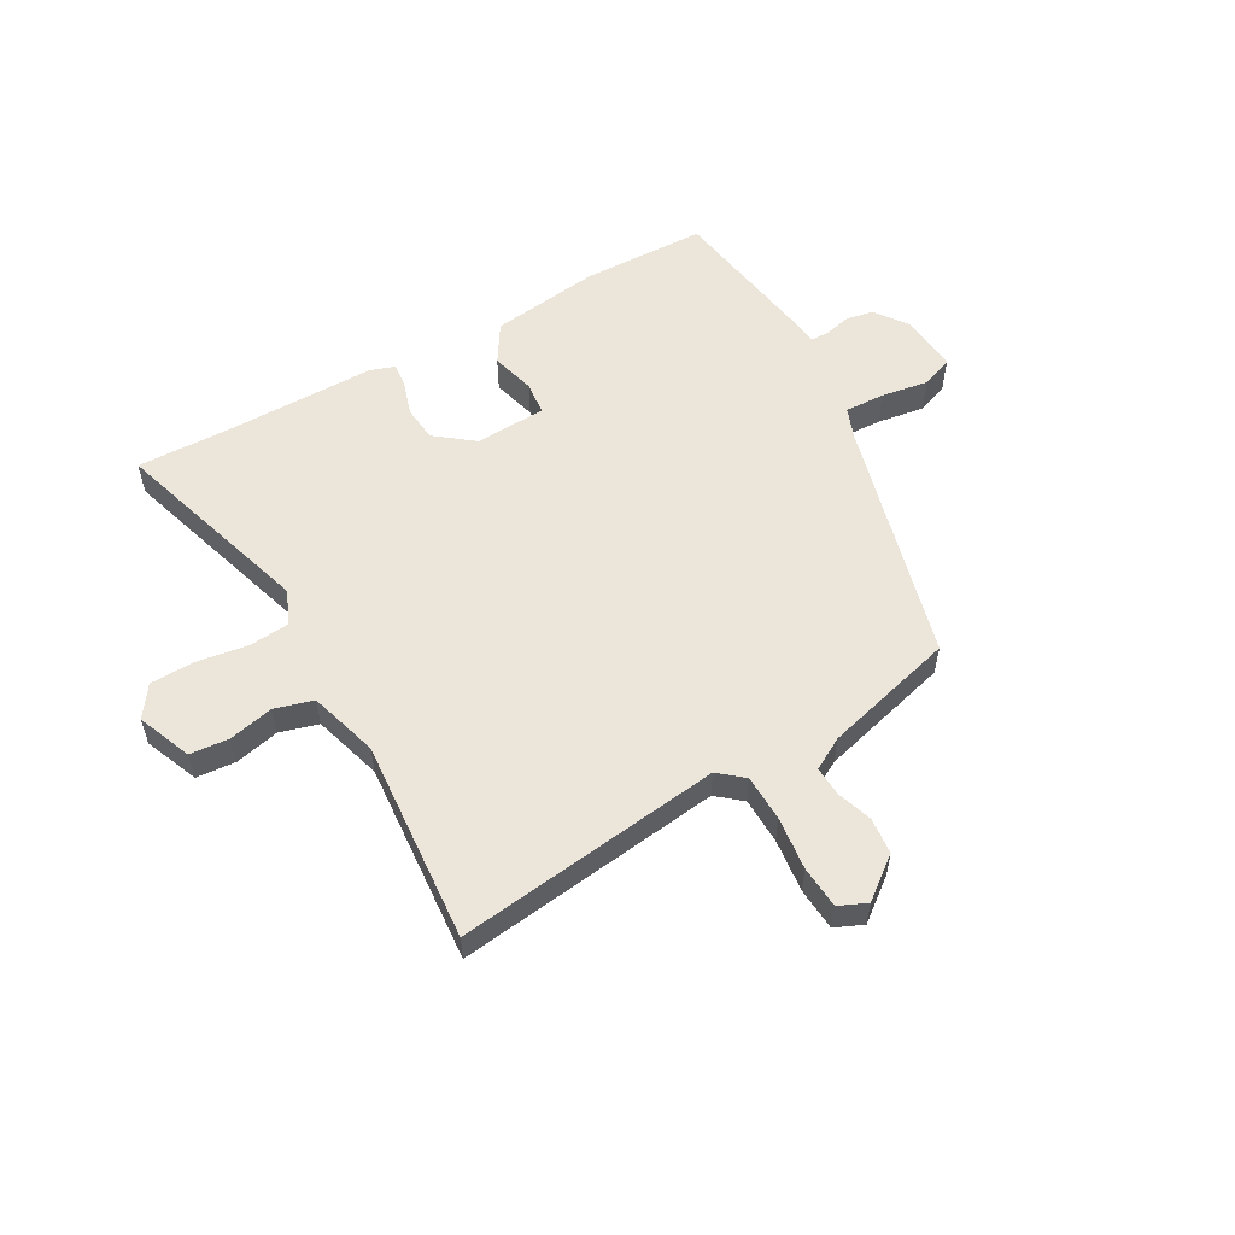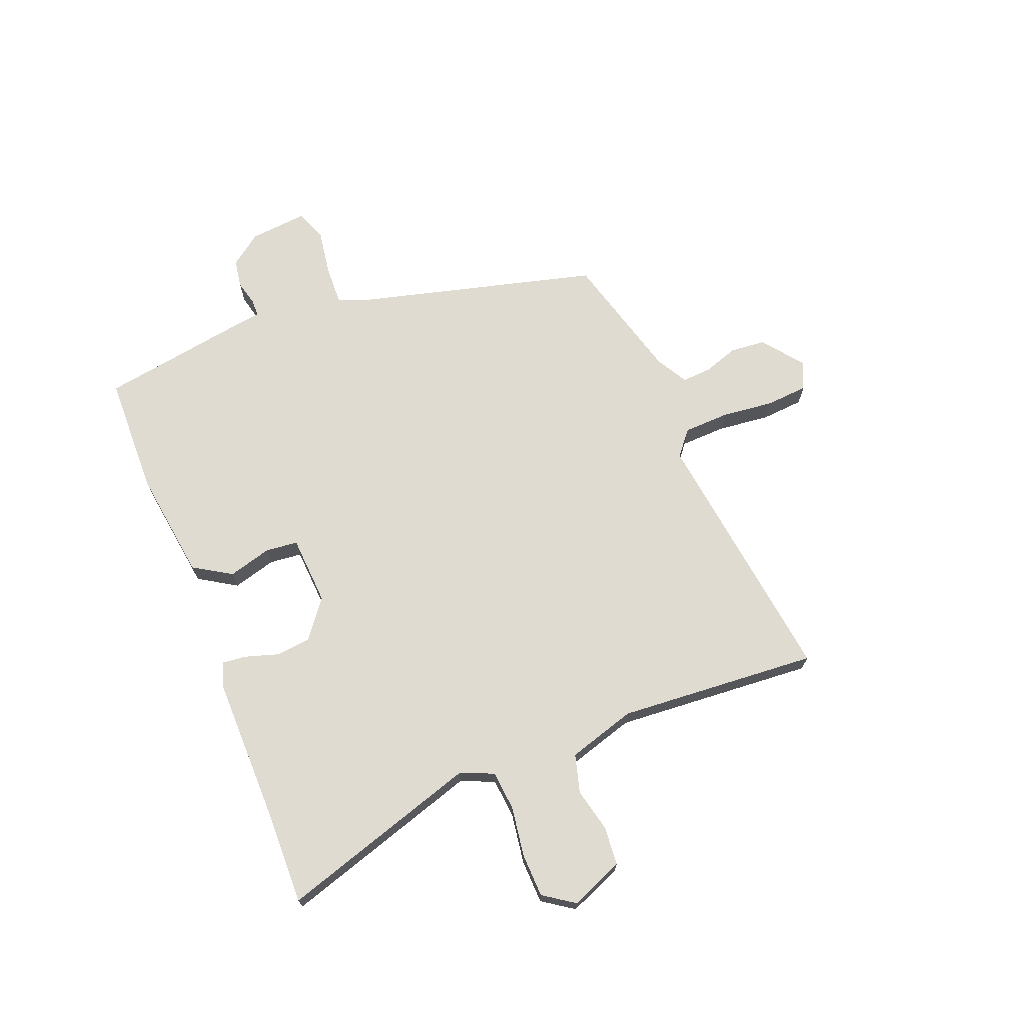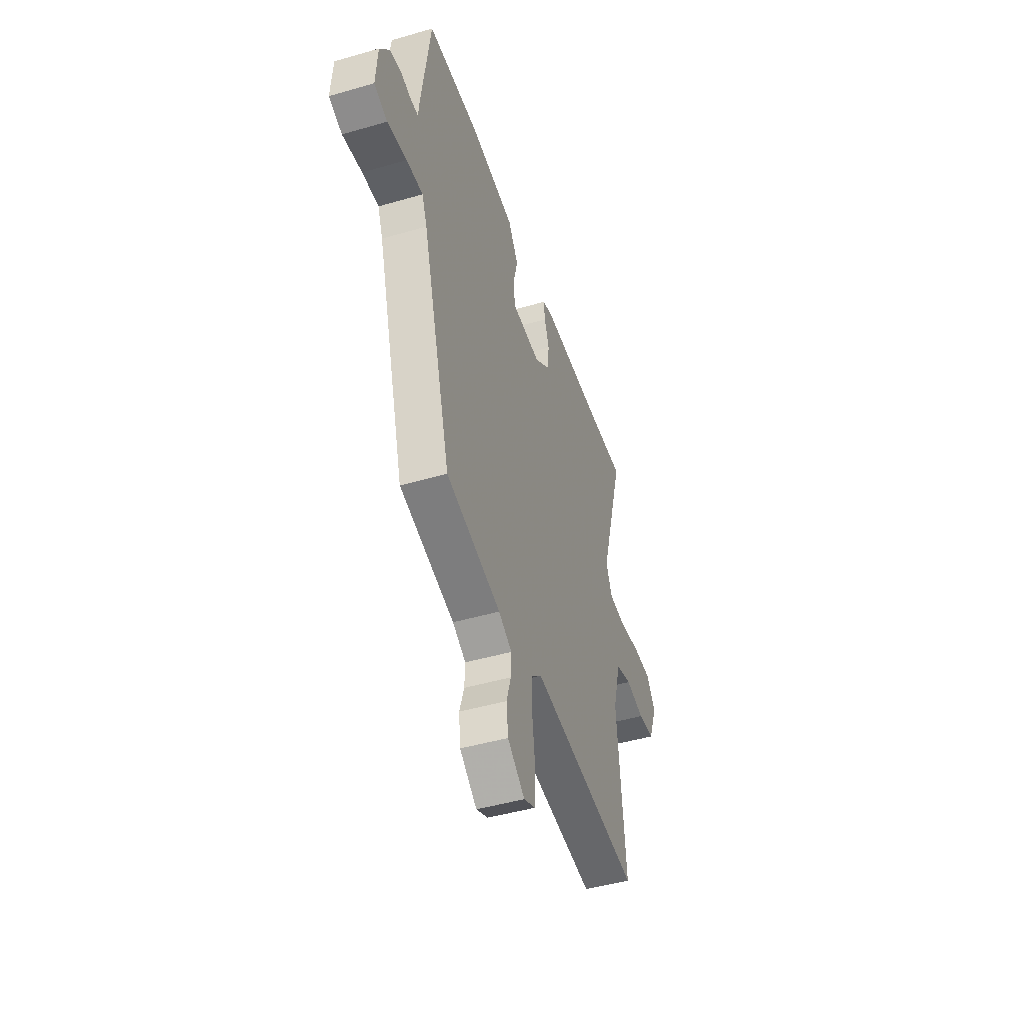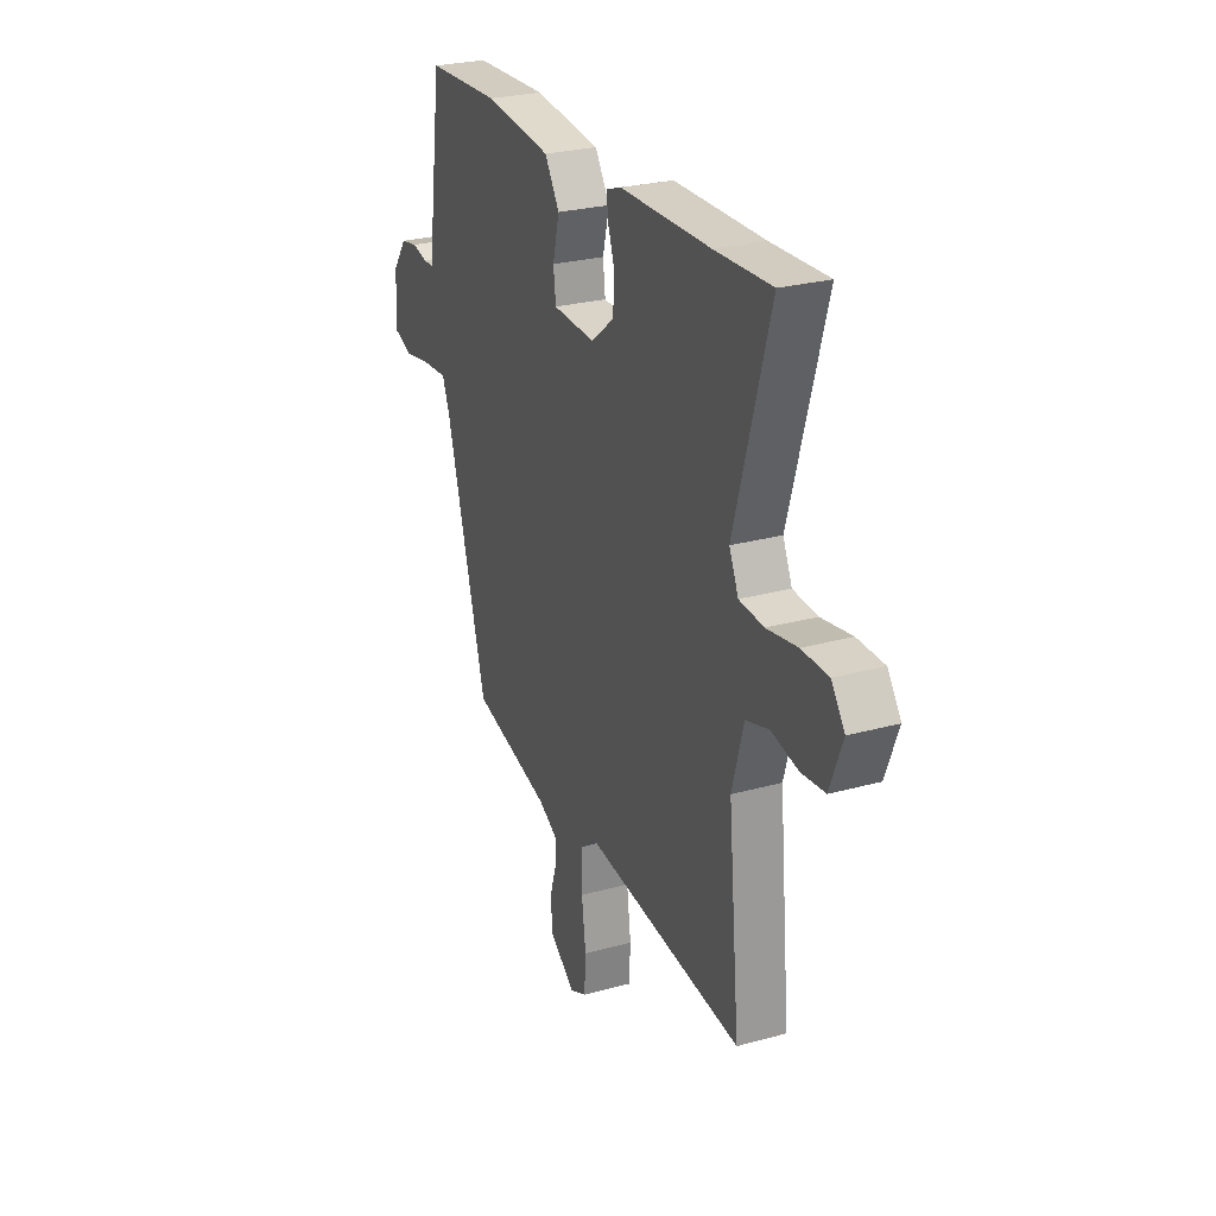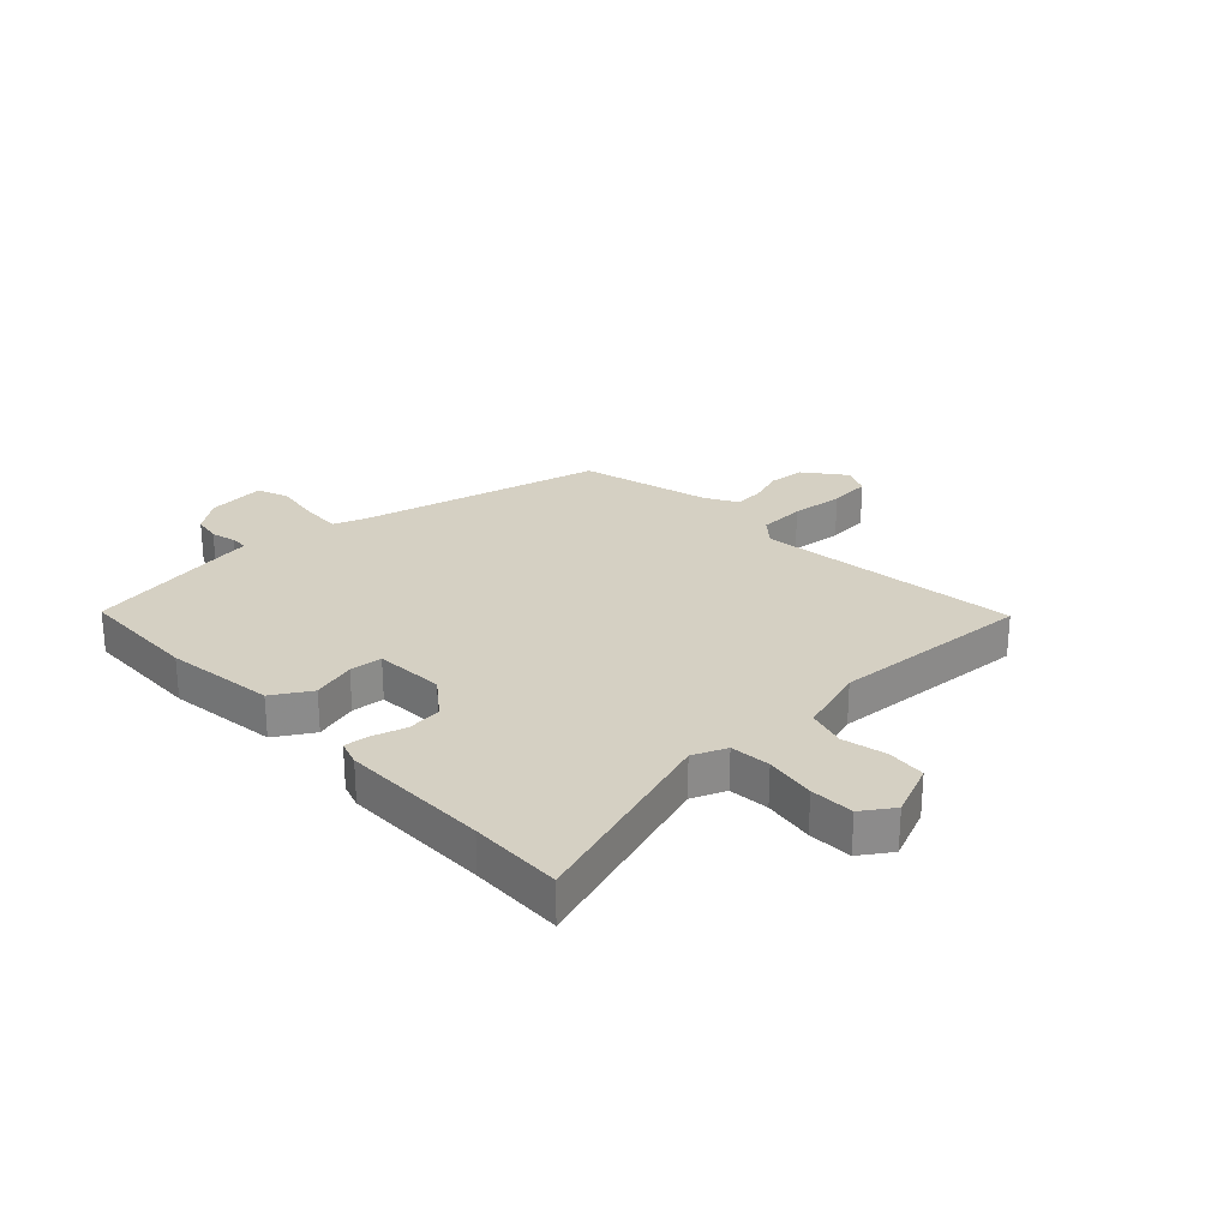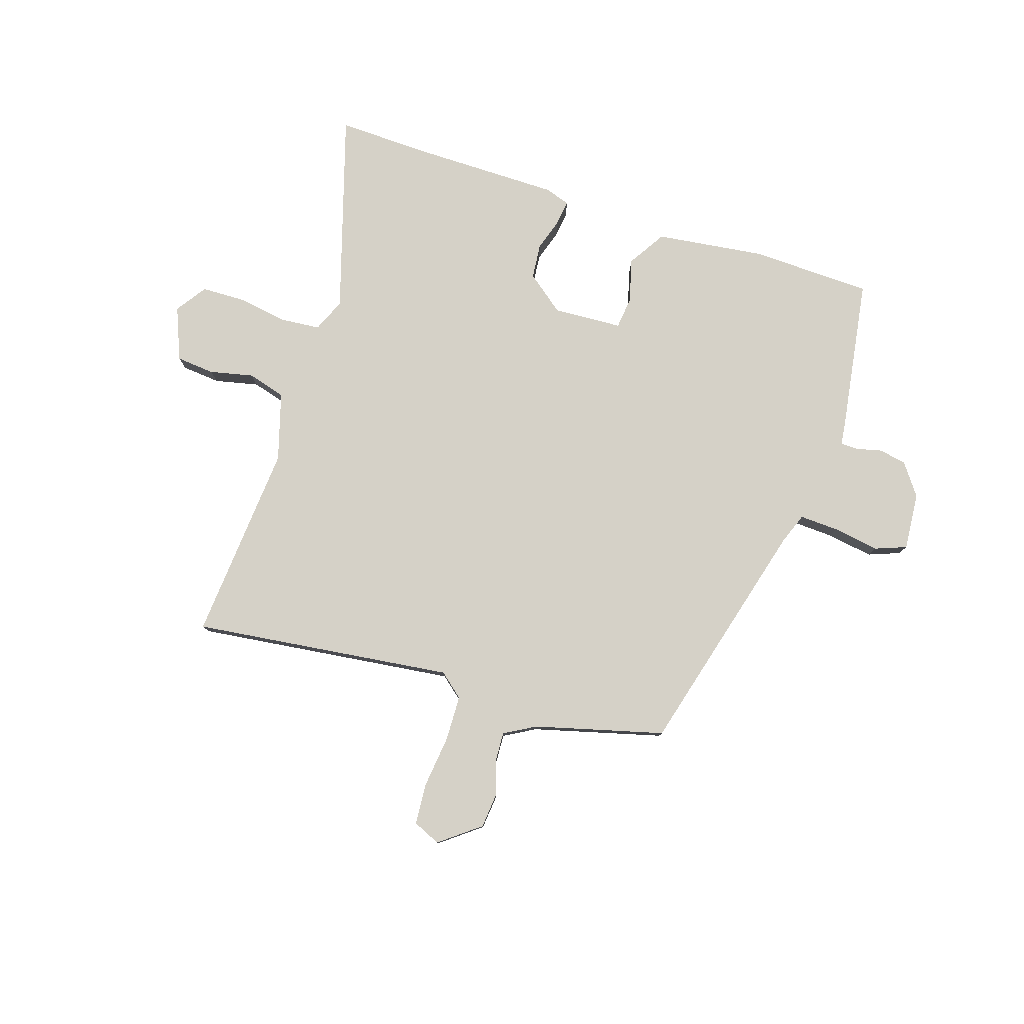
<metadata>
{"format":"obj","ext":"obj","renderer":"f3d","projection":"perspective","resolution":1024,"background":"white","views":[{"elev":55.9,"azim":149.6,"up":"+Y"},{"elev":70.1,"azim":67.1,"up":"+Y"},{"elev":-46.3,"azim":-71.7,"up":"+Z"},{"elev":26.4,"azim":66.6,"up":"+Z"},{"elev":26.4,"azim":45.3,"up":"+Y"},{"elev":79.6,"azim":-162.9,"up":"+Y"}]}
</metadata>
<code>
v 0.433 0.07 0.497
v 0.594 0.07 0.504
v 0.493 0.07 0.154
v 0.519 0.07 0.096
v 0.589 0.07 0.091
v 0.676 0.07 0.106
v 0.752 0.07 0.105
v 0.79 0.07 0.052
v 0.754 0.07 -0.041
v 0.687 0.07 -0.048
v 0.61 0.07 -0.032
v 0.544 0.07 -0.052
v 0.511 0.07 -0.171
v 0.544 0.07 -0.519
v 0.087 0.07 -0.469
v 0.045 0.07 -0.505
v 0.044 0.07 -0.585
v 0.056 0.07 -0.676
v 0.052 0.07 -0.749
v 0.004 0.07 -0.771
v -0.067 0.07 -0.718
v -0.074 0.07 -0.656
v -0.055 0.07 -0.595
v -0.053 0.07 -0.544
v -0.108 0.07 -0.514
v -0.335 0.07 -0.457
v -0.453 0.07 -0.04
v -0.474 0.07 0.013
v -0.542 0.07 0.009
v -0.623 0.07 -0.005
v -0.678 0.07 0.015
v -0.671 0.07 0.116
v -0.631 0.07 0.172
v -0.583 0.07 0.181
v -0.539 0.07 0.171
v -0.508 0.07 0.172
v -0.504 0.07 0.21
v -0.466 0.07 0.48
v -0.255 0.07 0.489
v -0.064 0.07 0.467
v -0.022 0.07 0.402
v -0.041 0.07 0.326
v -0.034 0.07 0.27
v 0.087 0.07 0.265
v 0.152 0.07 0.317
v 0.157 0.07 0.378
v 0.138 0.07 0.435
v 0.132 0.07 0.478
v 0.175 0.07 0.493
v 0.433 0 0.497
v 0.594 0 0.504
v 0.493 0 0.154
v 0.519 0 0.096
v 0.589 0 0.091
v 0.676 0 0.106
v 0.752 0 0.105
v 0.79 0 0.052
v 0.754 0 -0.041
v 0.687 0 -0.048
v 0.61 0 -0.032
v 0.544 0 -0.052
v 0.511 0 -0.171
v 0.544 0 -0.519
v 0.087 0 -0.469
v 0.045 0 -0.505
v 0.044 0 -0.585
v 0.056 0 -0.676
v 0.052 0 -0.749
v 0.004 0 -0.771
v -0.067 0 -0.718
v -0.074 0 -0.656
v -0.055 0 -0.595
v -0.053 0 -0.544
v -0.108 0 -0.514
v -0.335 0 -0.457
v -0.453 0 -0.04
v -0.474 0 0.013
v -0.542 0 0.009
v -0.623 0 -0.005
v -0.678 0 0.015
v -0.671 0 0.116
v -0.631 0 0.172
v -0.583 0 0.181
v -0.539 0 0.171
v -0.508 0 0.172
v -0.504 0 0.21
v -0.466 0 0.48
v -0.255 0 0.489
v -0.064 0 0.467
v -0.022 0 0.402
v -0.041 0 0.326
v -0.034 0 0.27
v 0.087 0 0.265
v 0.152 0 0.317
v 0.157 0 0.378
v 0.138 0 0.435
v 0.132 0 0.478
v 0.175 0 0.493
f 46 47 48 49
f 45 46 49 1
f 44 45 1 2
f 39 40 41 42
f 39 42 43
f 36 37 38 39
f 36 39 43
f 32 33 34 35
f 32 35 36
f 29 30 31 32
f 28 29 32 36
f 27 28 36 43
f 25 26 27 43
f 20 21 22 23
f 20 23 24
f 17 18 19 20
f 16 17 20 24
f 15 16 24 25
f 13 14 15
f 12 13 15 25
f 8 9 10 11
f 8 11 12
f 5 6 7 8
f 4 5 8 12
f 3 4 12 25
f 44 2 3 25
f 25 43 44
f 98 97 96 95
f 50 98 95 94
f 51 50 94 93
f 91 90 89 88
f 92 91 88
f 88 87 86 85
f 92 88 85
f 84 83 82 81
f 85 84 81
f 81 80 79 78
f 85 81 78 77
f 92 85 77 76
f 92 76 75 74
f 72 71 70 69
f 73 72 69
f 69 68 67 66
f 73 69 66 65
f 74 73 65 64
f 64 63 62
f 74 64 62 61
f 60 59 58 57
f 61 60 57
f 57 56 55 54
f 61 57 54 53
f 74 61 53 52
f 74 52 51 93
f 93 92 74
f 1 50 51 2
f 2 51 52 3
f 3 52 53 4
f 4 53 54 5
f 5 54 55 6
f 6 55 56 7
f 7 56 57 8
f 8 57 58 9
f 9 58 59 10
f 10 59 60 11
f 11 60 61 12
f 12 61 62 13
f 13 62 63 14
f 14 63 64 15
f 15 64 65 16
f 16 65 66 17
f 17 66 67 18
f 18 67 68 19
f 19 68 69 20
f 20 69 70 21
f 21 70 71 22
f 22 71 72 23
f 23 72 73 24
f 24 73 74 25
f 25 74 75 26
f 26 75 76 27
f 27 76 77 28
f 28 77 78 29
f 29 78 79 30
f 30 79 80 31
f 31 80 81 32
f 32 81 82 33
f 33 82 83 34
f 34 83 84 35
f 35 84 85 36
f 36 85 86 37
f 37 86 87 38
f 38 87 88 39
f 39 88 89 40
f 40 89 90 41
f 41 90 91 42
f 42 91 92 43
f 43 92 93 44
f 44 93 94 45
f 45 94 95 46
f 46 95 96 47
f 47 96 97 48
f 48 97 98 49
f 49 98 50 1

</code>
